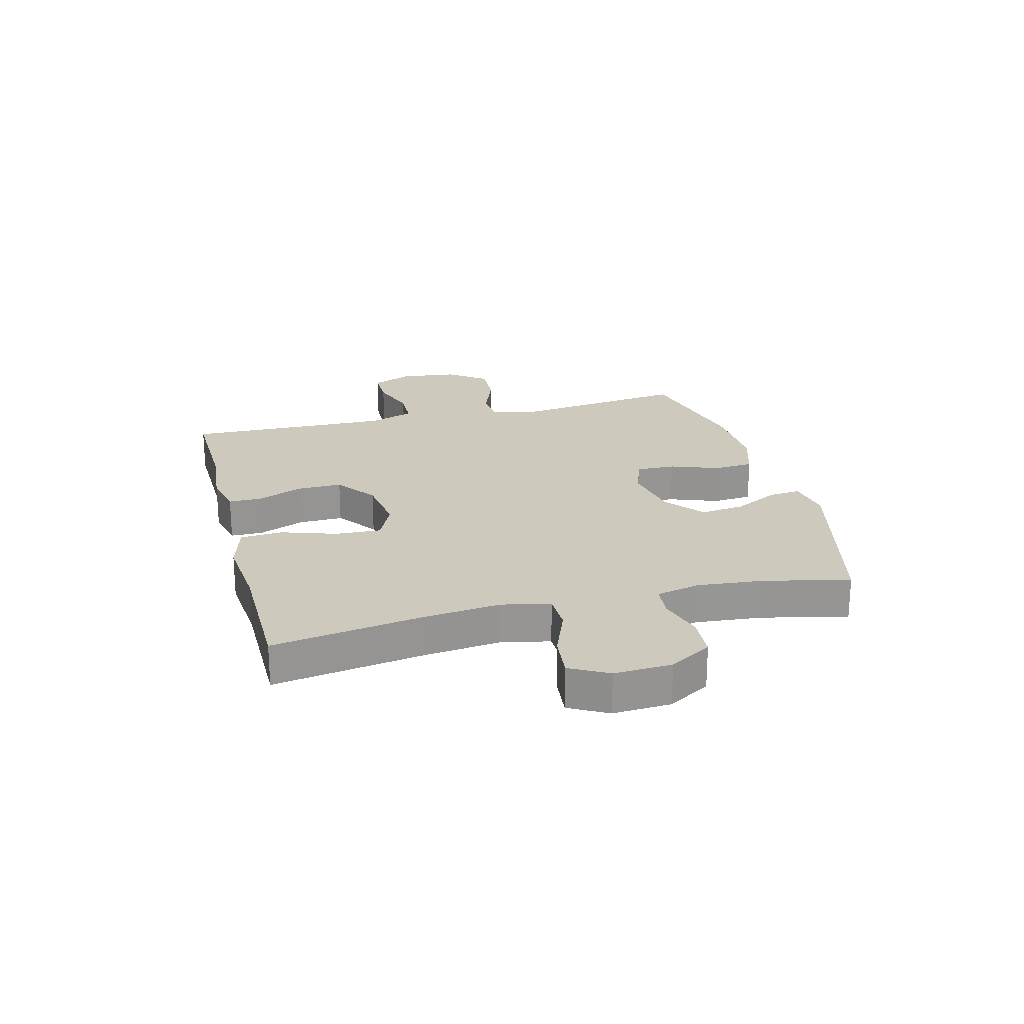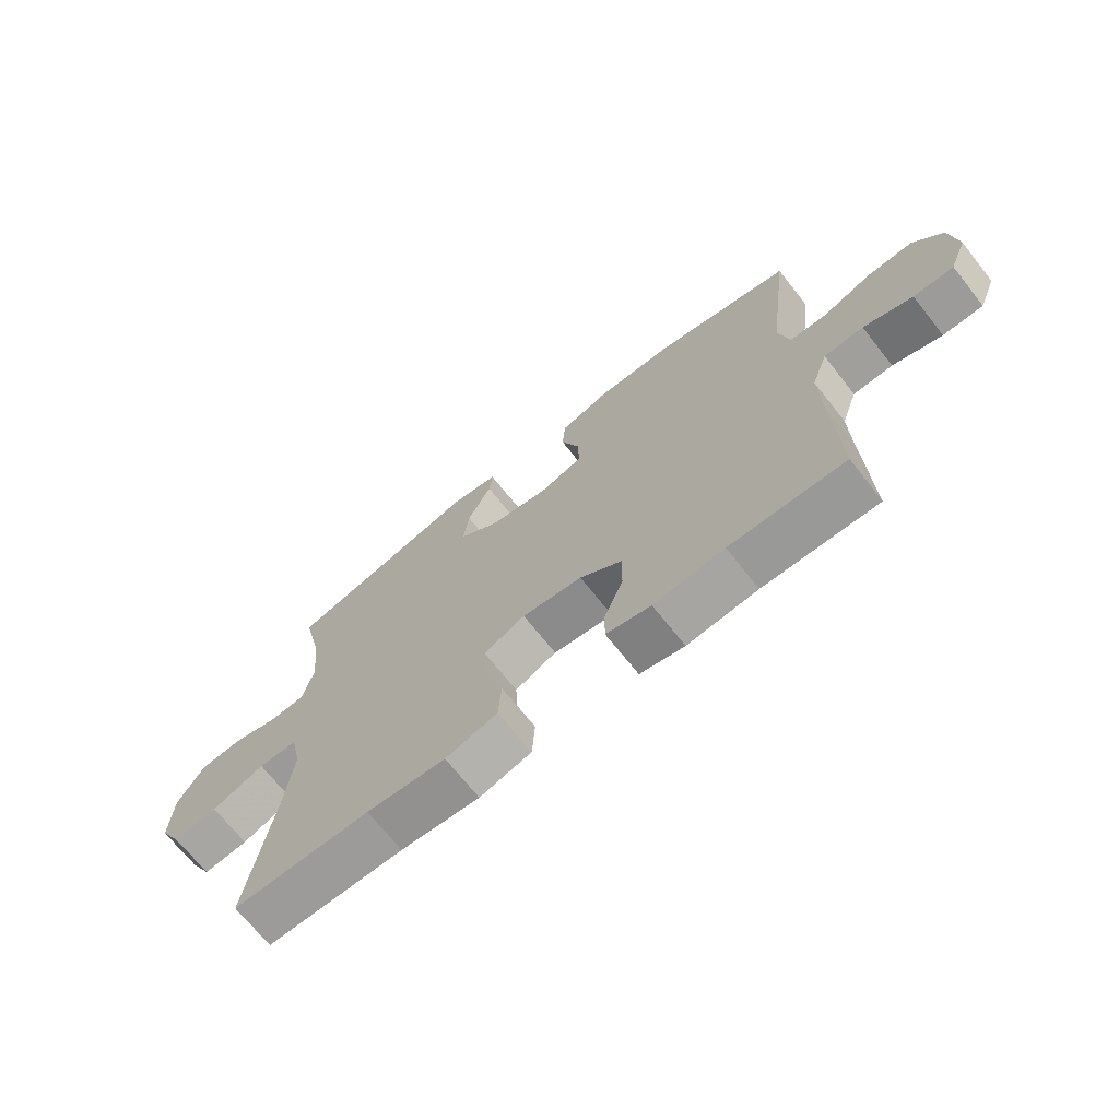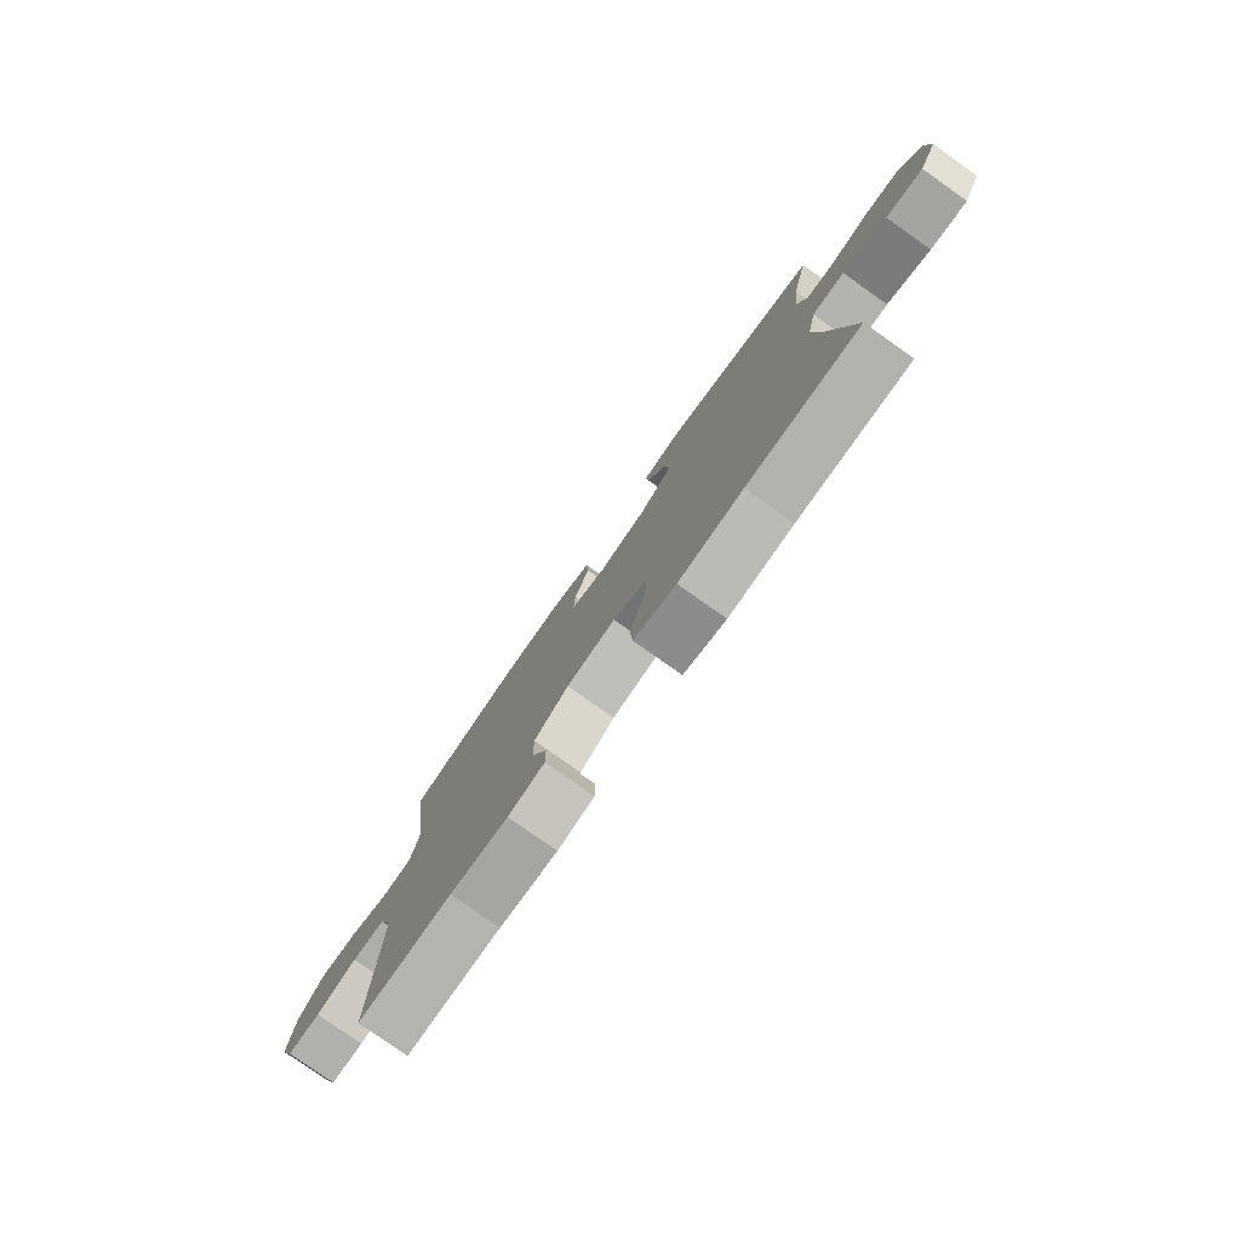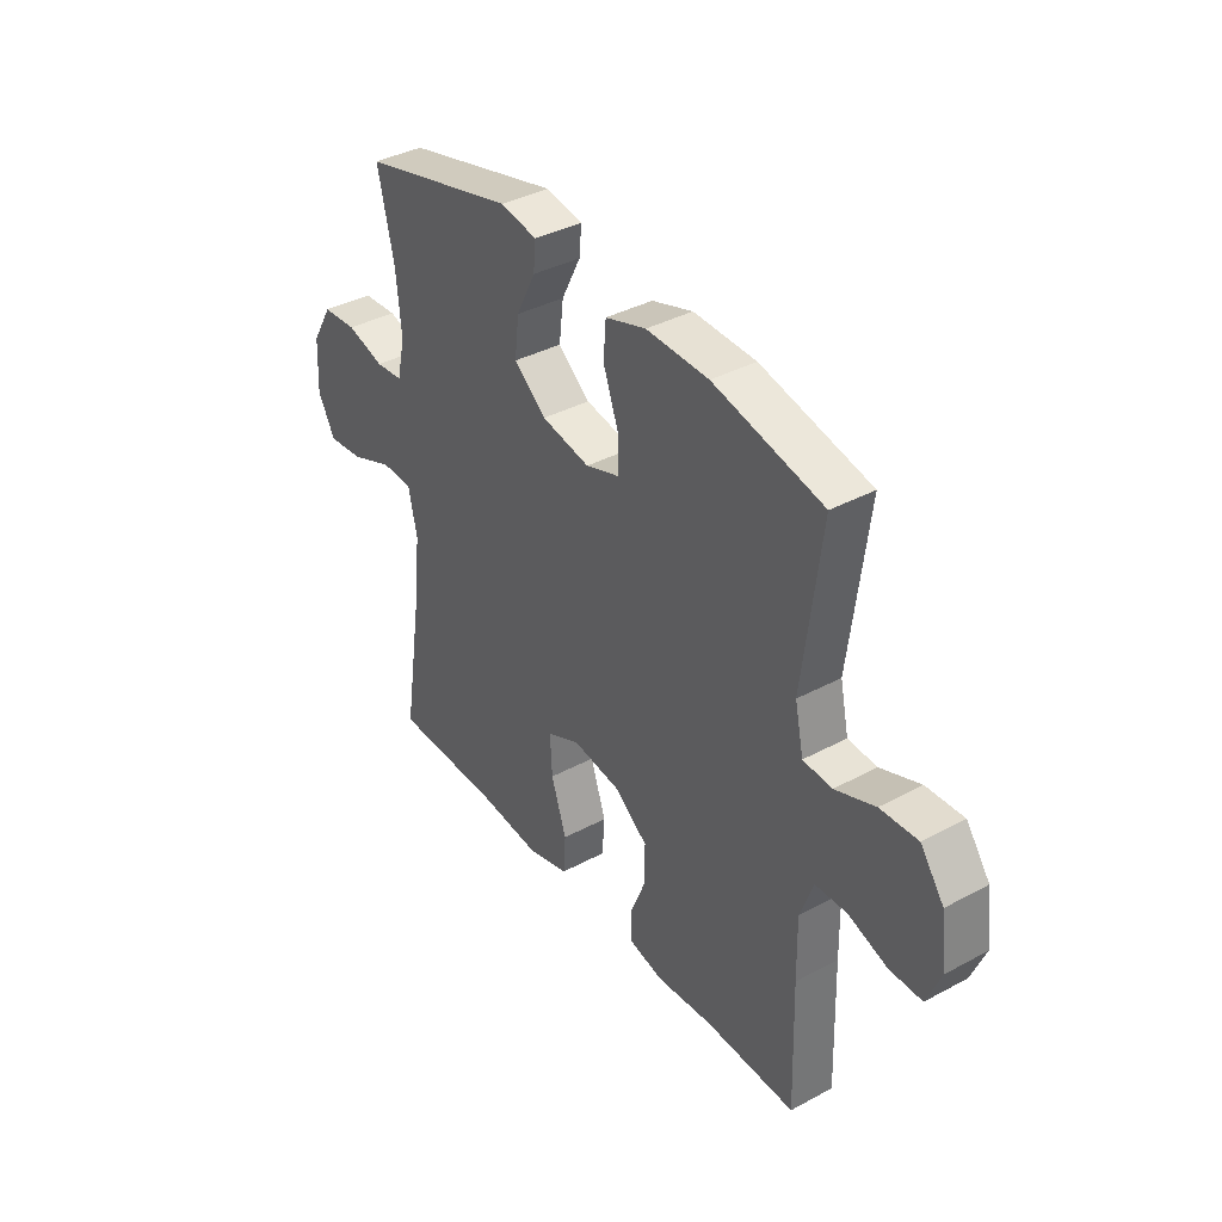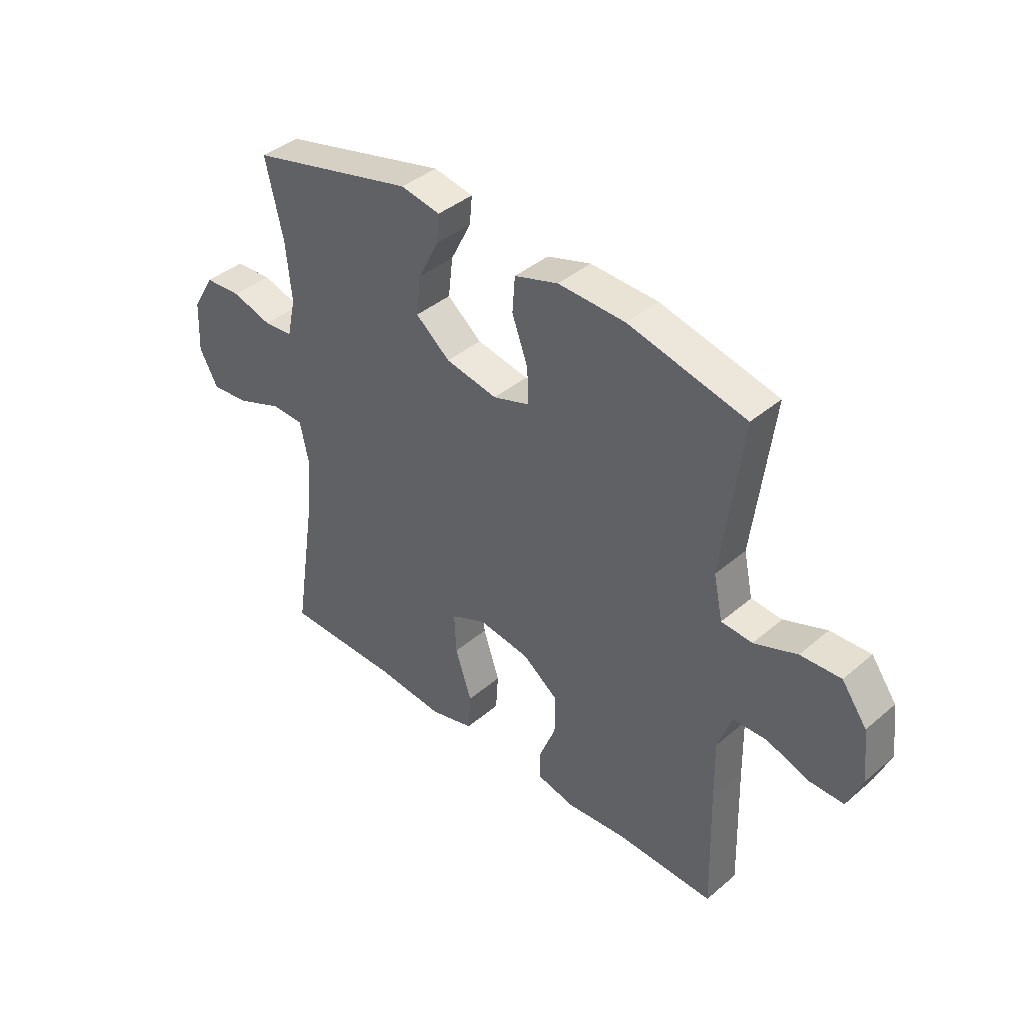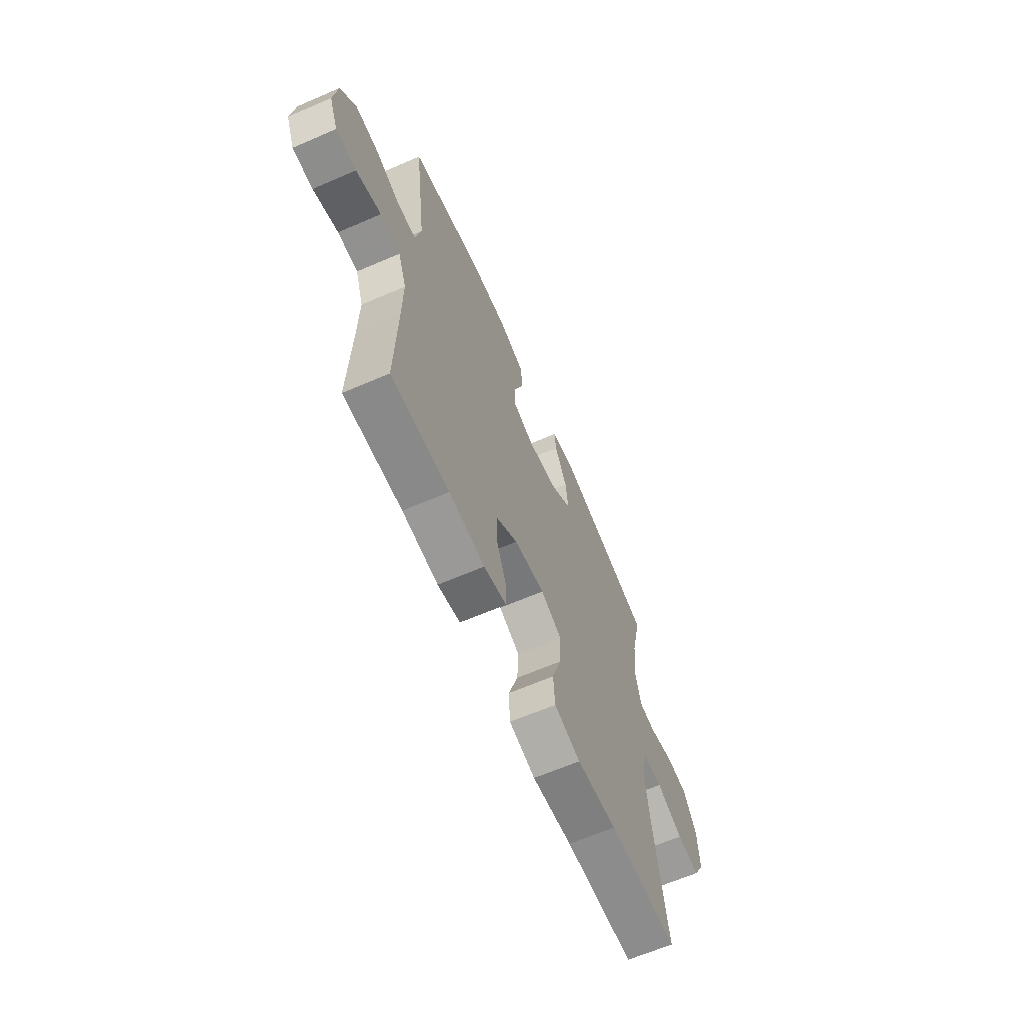
<metadata>
{"format":"obj","ext":"obj","renderer":"f3d","projection":"perspective","resolution":1024,"background":"white","views":[{"elev":22.7,"azim":-104.5,"up":"+Y"},{"elev":-69.9,"azim":38.4,"up":"+Z"},{"elev":-78.8,"azim":-125.2,"up":"+Z"},{"elev":37.7,"azim":55.5,"up":"+Z"},{"elev":40.3,"azim":43.9,"up":"+Z"},{"elev":-64.5,"azim":113.5,"up":"+Z"}]}
</metadata>
<code>
v -0.5 0.07 0.5
v -0.177 0.07 0.581
v -0.1 0.07 0.567
v -0.105 0.07 0.513
v -0.145 0.07 0.434
v -0.154 0.07 0.358
v -0.087 0.07 0.304
v 0.014 0.07 0.285
v 0.085 0.07 0.309
v 0.083 0.07 0.377
v 0.052 0.07 0.462
v 0.057 0.07 0.53
v 0.142 0.07 0.557
v 0.272 0.07 0.553
v 0.5 0.07 0.5
v 0.462 0.07 0.199
v 0.48 0.07 0.115
v 0.54 0.07 0.111
v 0.623 0.07 0.143
v 0.701 0.07 0.147
v 0.75 0.07 0.08
v 0.762 0.07 -0.019
v 0.733 0.07 -0.09
v 0.666 0.07 -0.09
v 0.584 0.07 -0.062
v 0.518 0.07 -0.064
v 0.491 0.07 -0.14
v 0.493 0.07 -0.258
v 0.5 0.07 -0.5
v 0.31 0.07 -0.495
v 0.193 0.07 -0.506
v 0.119 0.07 -0.489
v 0.119 0.07 -0.432
v 0.151 0.07 -0.352
v 0.152 0.07 -0.275
v 0.082 0.07 -0.223
v -0.018 0.07 -0.209
v -0.087 0.07 -0.241
v -0.083 0.07 -0.32
v -0.051 0.07 -0.416
v -0.056 0.07 -0.489
v -0.142 0.07 -0.513
v -0.273 0.07 -0.501
v -0.5 0.07 -0.5
v -0.459 0.07 -0.237
v -0.445 0.07 -0.106
v -0.463 0.07 -0.022
v -0.528 0.07 -0.021
v -0.616 0.07 -0.056
v -0.691 0.07 -0.064
v -0.727 0.07 0.002
v -0.722 0.07 0.102
v -0.679 0.07 0.175
v -0.607 0.07 0.18
v -0.529 0.07 0.157
v -0.472 0.07 0.162
v -0.455 0.07 0.238
v -0.466 0.07 0.352
v -0.5 0 0.5
v -0.177 0 0.581
v -0.1 0 0.567
v -0.105 0 0.513
v -0.145 0 0.434
v -0.154 0 0.358
v -0.087 0 0.304
v 0.014 0 0.285
v 0.085 0 0.309
v 0.083 0 0.377
v 0.052 0 0.462
v 0.057 0 0.53
v 0.142 0 0.557
v 0.272 0 0.553
v 0.5 0 0.5
v 0.462 0 0.199
v 0.48 0 0.115
v 0.54 0 0.111
v 0.623 0 0.143
v 0.701 0 0.147
v 0.75 0 0.08
v 0.762 0 -0.019
v 0.733 0 -0.09
v 0.666 0 -0.09
v 0.584 0 -0.062
v 0.518 0 -0.064
v 0.491 0 -0.14
v 0.493 0 -0.258
v 0.5 0 -0.5
v 0.31 0 -0.495
v 0.193 0 -0.506
v 0.119 0 -0.489
v 0.119 0 -0.432
v 0.151 0 -0.352
v 0.152 0 -0.275
v 0.082 0 -0.223
v -0.018 0 -0.209
v -0.087 0 -0.241
v -0.083 0 -0.32
v -0.051 0 -0.416
v -0.056 0 -0.489
v -0.142 0 -0.513
v -0.273 0 -0.501
v -0.5 0 -0.5
v -0.459 0 -0.237
v -0.445 0 -0.106
v -0.463 0 -0.022
v -0.528 0 -0.021
v -0.616 0 -0.056
v -0.691 0 -0.064
v -0.727 0 0.002
v -0.722 0 0.102
v -0.679 0 0.175
v -0.607 0 0.18
v -0.529 0 0.157
v -0.472 0 0.162
v -0.455 0 0.238
v -0.466 0 0.352
f 53 54 55
f 52 53 55
f 51 52 55
f 50 51 55
f 49 50 55
f 48 49 55
f 47 48 55 56
f 46 47 56 57
f 43 44 45
f 43 45 46
f 42 43 46
f 41 42 46
f 40 41 46
f 39 40 46
f 38 39 46 57
f 32 33 34
f 31 32 34
f 30 31 34
f 30 34 35
f 29 30 35
f 28 29 35
f 27 28 35 36
f 23 24 25
f 22 23 25
f 21 22 25
f 20 21 25
f 19 20 25
f 18 19 25
f 17 18 25 26
f 27 36 37
f 26 27 37
f 17 26 37
f 16 17 37
f 14 15 16
f 13 14 16
f 12 13 16
f 11 12 16
f 10 11 16
f 3 4 5
f 2 3 5
f 1 2 5
f 58 1 5
f 58 5 6
f 57 58 6 7
f 38 57 7 8
f 37 38 8 9
f 16 37 9
f 9 10 16
f 113 112 111
f 113 111 110
f 113 110 109
f 113 109 108
f 113 108 107
f 113 107 106
f 114 113 106 105
f 115 114 105 104
f 103 102 101
f 104 103 101
f 104 101 100
f 104 100 99
f 104 99 98
f 104 98 97
f 115 104 97 96
f 92 91 90
f 92 90 89
f 92 89 88
f 93 92 88
f 93 88 87
f 93 87 86
f 94 93 86 85
f 83 82 81
f 83 81 80
f 83 80 79
f 83 79 78
f 83 78 77
f 83 77 76
f 84 83 76 75
f 95 94 85
f 95 85 84
f 95 84 75
f 95 75 74
f 74 73 72
f 74 72 71
f 74 71 70
f 74 70 69
f 74 69 68
f 63 62 61
f 63 61 60
f 63 60 59
f 63 59 116
f 64 63 116
f 65 64 116 115
f 66 65 115 96
f 67 66 96 95
f 67 95 74
f 74 68 67
f 1 59 60 2
f 2 60 61 3
f 3 61 62 4
f 4 62 63 5
f 5 63 64 6
f 6 64 65 7
f 7 65 66 8
f 8 66 67 9
f 9 67 68 10
f 10 68 69 11
f 11 69 70 12
f 12 70 71 13
f 13 71 72 14
f 14 72 73 15
f 15 73 74 16
f 16 74 75 17
f 17 75 76 18
f 18 76 77 19
f 19 77 78 20
f 20 78 79 21
f 21 79 80 22
f 22 80 81 23
f 23 81 82 24
f 24 82 83 25
f 25 83 84 26
f 26 84 85 27
f 27 85 86 28
f 28 86 87 29
f 29 87 88 30
f 30 88 89 31
f 31 89 90 32
f 32 90 91 33
f 33 91 92 34
f 34 92 93 35
f 35 93 94 36
f 36 94 95 37
f 37 95 96 38
f 38 96 97 39
f 39 97 98 40
f 40 98 99 41
f 41 99 100 42
f 42 100 101 43
f 43 101 102 44
f 44 102 103 45
f 45 103 104 46
f 46 104 105 47
f 47 105 106 48
f 48 106 107 49
f 49 107 108 50
f 50 108 109 51
f 51 109 110 52
f 52 110 111 53
f 53 111 112 54
f 54 112 113 55
f 55 113 114 56
f 56 114 115 57
f 57 115 116 58
f 58 116 59 1

</code>
